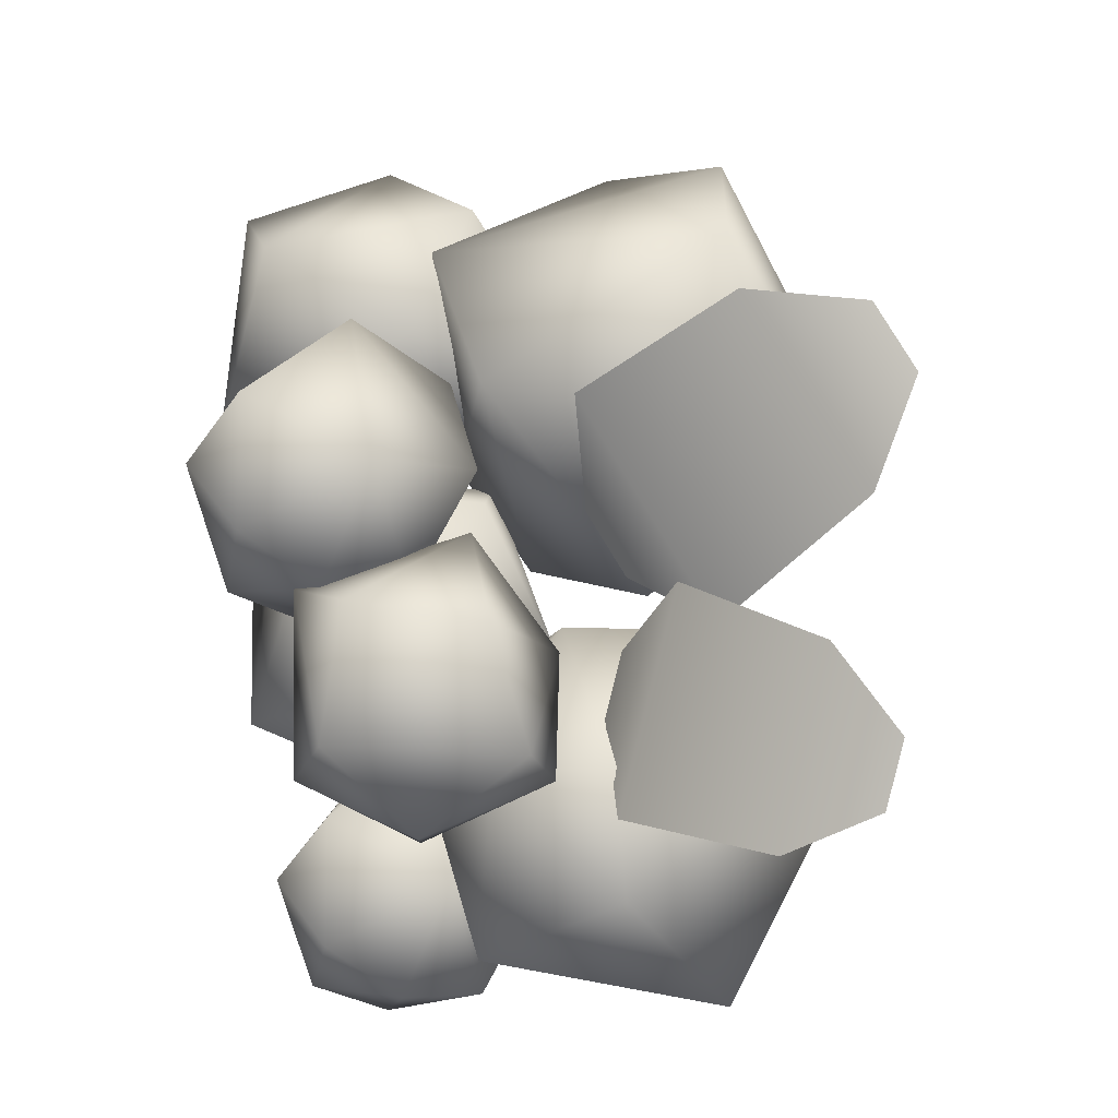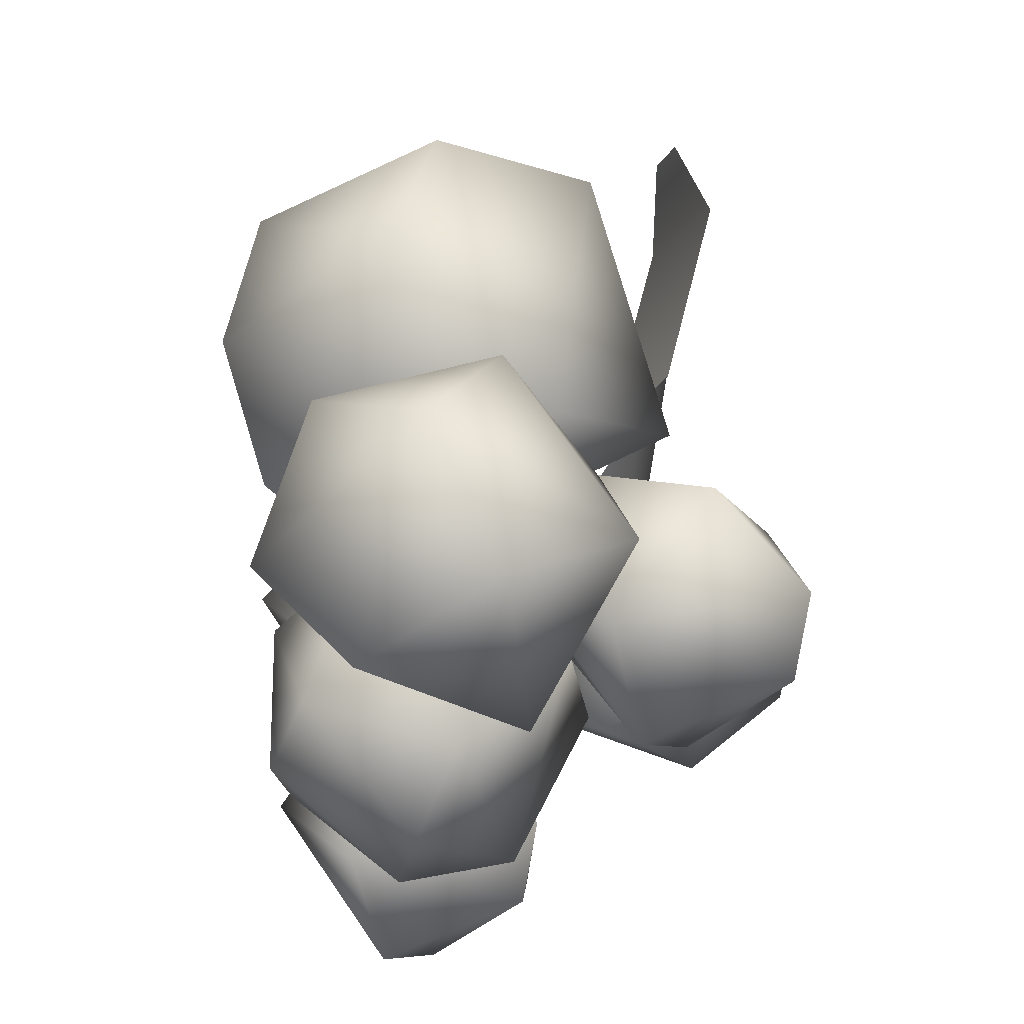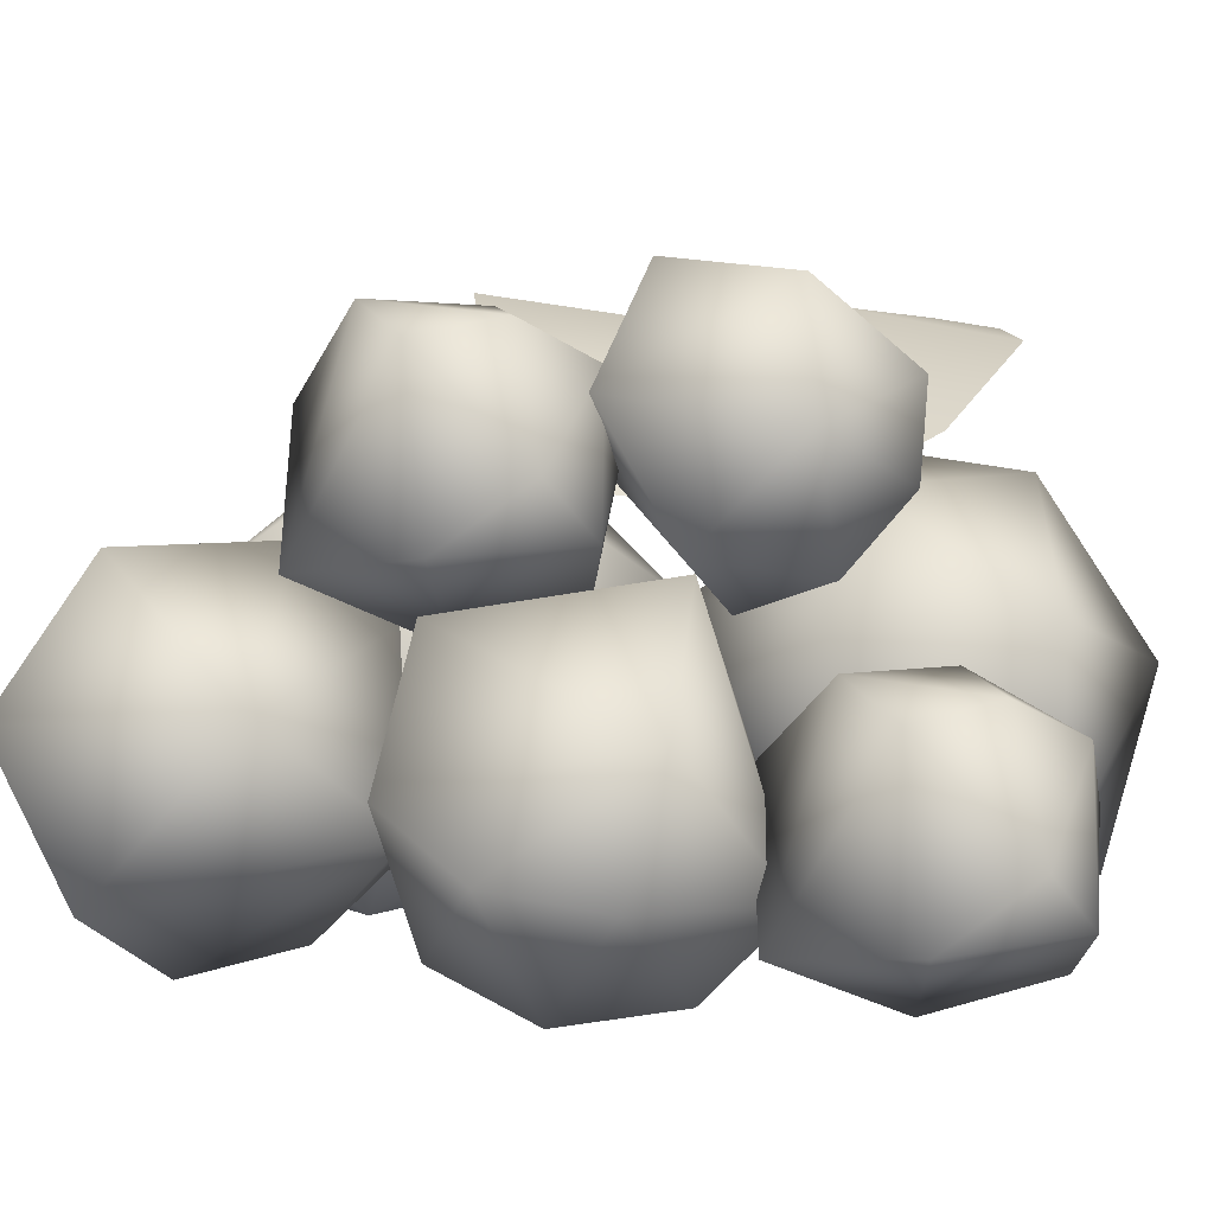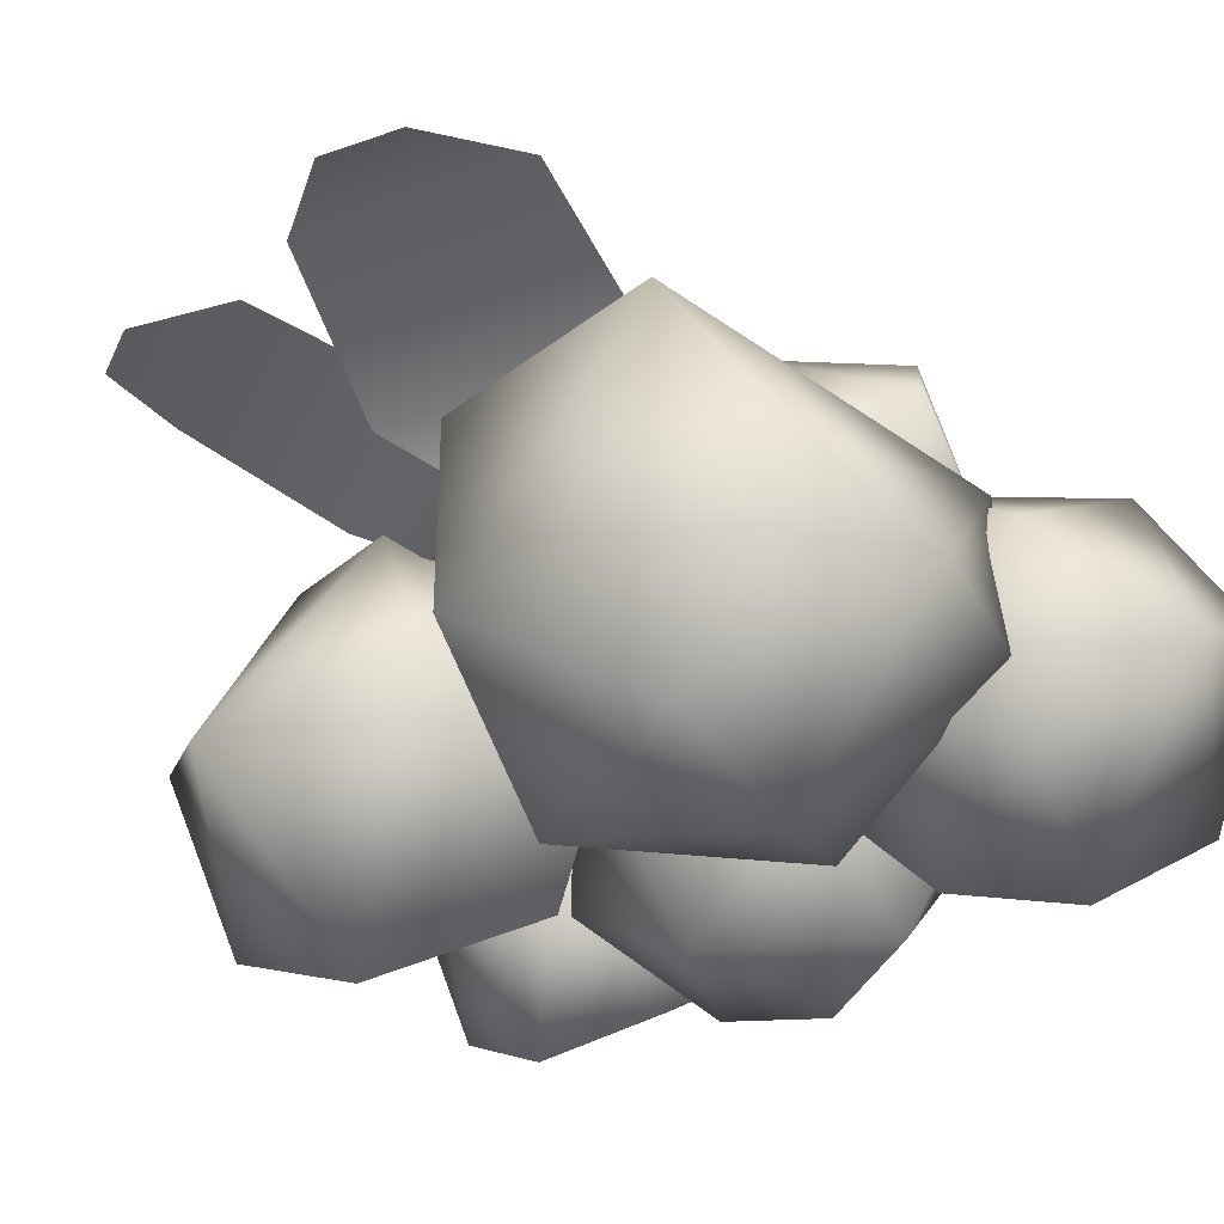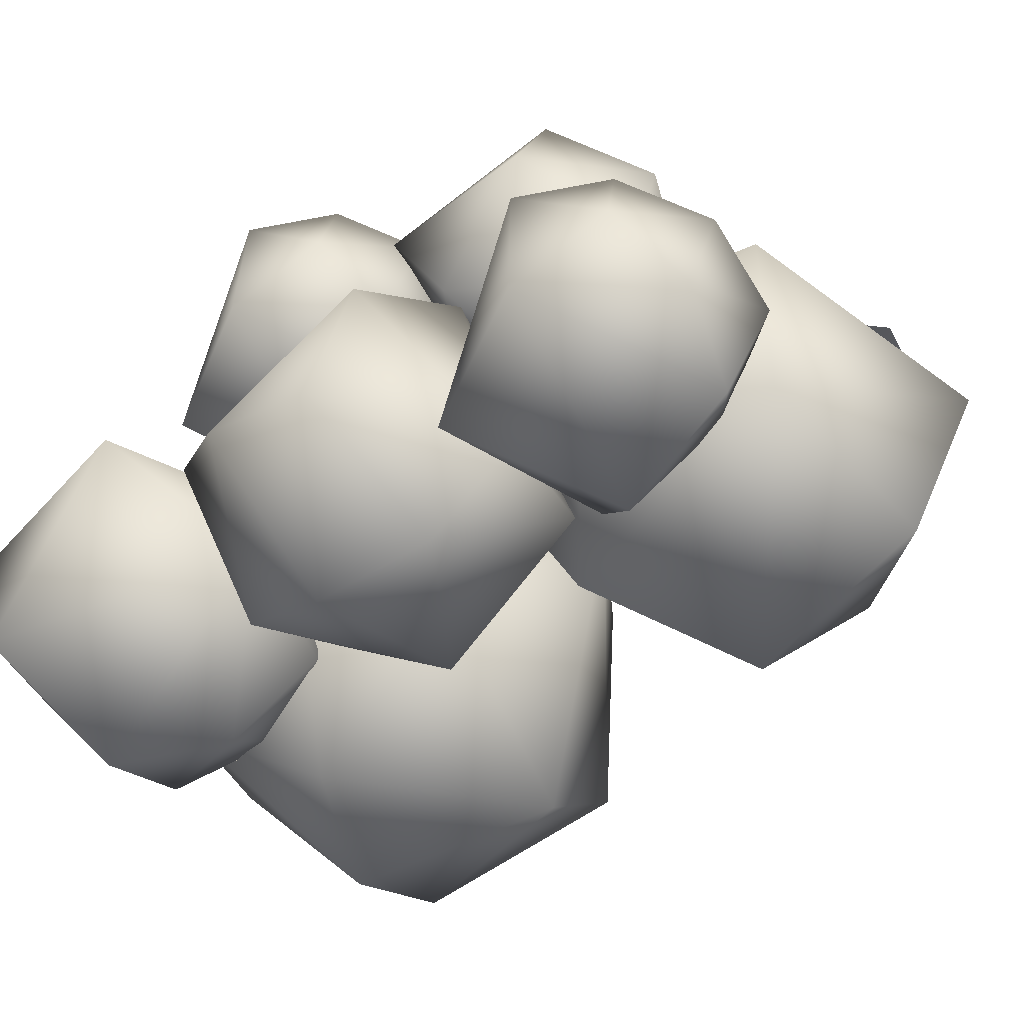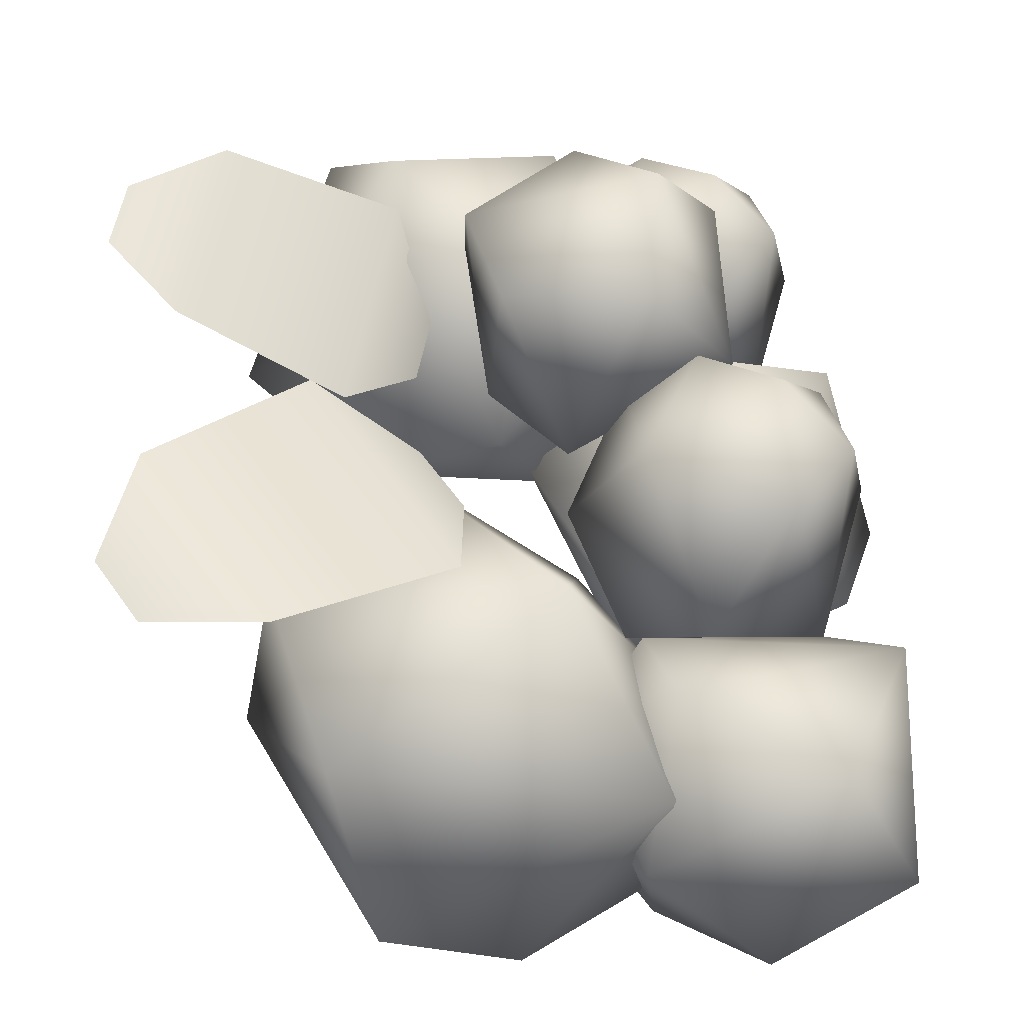
<metadata>
{"format":"obj","ext":"obj","renderer":"f3d","projection":"perspective","resolution":1024,"background":"white","views":[{"elev":-9.0,"azim":-166.7,"up":"+Z"},{"elev":52.6,"azim":80.6,"up":"+Z"},{"elev":7.0,"azim":107.1,"up":"+Y"},{"elev":-24.4,"azim":-38.2,"up":"+Y"},{"elev":-42.8,"azim":136.0,"up":"+Y"},{"elev":66.6,"azim":-4.7,"up":"+Y"}]}
</metadata>
<code>
g Berries008
v -0.01878 0.1109 -0.02666
v 0.004008 0.05556 0.01665
v -0.02433 0.02194 -0.02841
v 0.0362 0.1198 -0.01831
v 0.04635 0.1151 -0.0728
v 0.07066 0.07674 -0.007036
v 0.07066 0.07674 -0.007036
v -0.02936 0.08963 -0.07543
v 0.01713 0.08158 -0.1062
v -0.02958 0.05042 -0.08249
v 0.07277 0.067 -0.08177
v 0.02683 0.04498 -0.1058
v 0.02683 0.04498 -0.1058
v -0.01506 0.01731 -0.07123
v 0.02683 0.04498 -0.1058
v 0.07277 0.067 -0.08177
v 0.07066 0.07674 -0.007036
v 0.07068 0.02414 -0.03848
v 0.07277 0.067 -0.08177
v 0.004008 0.05556 0.01665
v 0.04058 0.002726 -0.04681
v -0.02433 0.02194 -0.02841
v -0.01506 0.01731 -0.07123
v 0.04011 0.01555 -0.08244
v 0.02683 0.04498 -0.1058
v 0.07277 0.067 -0.08177
v 0.07277 0.067 -0.08177
v -0.05625 -0.1223 -0.08084
v -0.1283 -0.04927 -0.08092
v -0.07831 -0.01939 -0.01563
v -0.06081 -0.09737 -0.1549
v 0.01287 -0.07407 -0.1532
v -0.08506 -0.02465 -0.1707
v -0.08506 -0.02465 -0.1707
v 0.003551 -0.09449 -0.04439
v 0.04694 -0.0472 -0.0892
v 0.002563 -0.04634 -0.01707
v 0.01418 0.003205 -0.1519
v 0.03727 0.003092 -0.07709
v 0.03727 0.003092 -0.07709
v -0.02055 0.0009064 -0.01524
v 0.03727 0.003092 -0.07709
v 0.01418 0.003205 -0.1519
v -0.08506 -0.02465 -0.1707
v -0.05646 0.04449 -0.13
v 0.01418 0.003205 -0.1519
v -0.1283 -0.04927 -0.08092
v -0.05331 0.05131 -0.07792
v -0.07831 -0.01939 -0.01563
v -0.02055 0.0009064 -0.01524
v -0.001393 0.0427 -0.07859
v 0.03727 0.003092 -0.07709
v 0.01418 0.003205 -0.1519
v 0.01418 0.003205 -0.1519
v 0.04498 -0.126 -0.1099
v 0.1008 -0.0966 -0.07151
v 0.1228 -0.08738 -0.1298
v 0.02125 -0.08909 -0.07464
v 0.001475 -0.0594 -0.1173
v 0.05054 -0.04477 -0.05594
v 0.05054 -0.04477 -0.05594
v 0.04876 -0.1072 -0.1606
v 0.02806 -0.05505 -0.166
v 0.07994 -0.08609 -0.1737
v 0.03035 -0.01199 -0.1208
v 0.05633 -0.0299 -0.1674
v 0.05633 -0.0299 -0.1674
v 0.1076 -0.06257 -0.1629
v 0.05633 -0.0299 -0.1674
v 0.03035 -0.01199 -0.1208
v 0.05054 -0.04477 -0.05594
v 0.08407 -0.008484 -0.09219
v 0.03035 -0.01199 -0.1208
v 0.1008 -0.0966 -0.07151
v 0.1099 -0.0195 -0.1176
v 0.1228 -0.08738 -0.1298
v 0.1076 -0.06257 -0.1629
v 0.08573 -0.01341 -0.1462
v 0.05633 -0.0299 -0.1674
v 0.03035 -0.01199 -0.1208
v 0.03035 -0.01199 -0.1208
v 0.08384 0.004137 0.04698
v 0.06274 0.01862 -0.04033
v 0.1253 -0.02625 -0.05007
v 0.01672 -0.01246 0.04101
v 0.02967 -0.07714 0.05963
v -0.008865 -0.03367 -0.01991
v -0.008865 -0.03367 -0.01991
v 0.1236 -0.04953 0.04897
v 0.08837 -0.1092 0.0446
v 0.142 -0.07076 0.008705
v 0.02312 -0.1174 0.004548
v 0.09182 -0.1267 0.001505
v 0.09182 -0.1267 0.001505
v 0.1344 -0.07808 -0.03675
v 0.09182 -0.1267 0.001505
v 0.02312 -0.1174 0.004548
v -0.008865 -0.03367 -0.01991
v 0.02442 -0.08559 -0.06347
v 0.02312 -0.1174 0.004548
v 0.06274 0.01862 -0.04033
v 0.06914 -0.08631 -0.0768
v 0.1253 -0.02625 -0.05007
v 0.1344 -0.07808 -0.03675
v 0.07921 -0.1193 -0.04535
v 0.09182 -0.1267 0.001505
v 0.02312 -0.1174 0.004548
v 0.02312 -0.1174 0.004548
v 0.04498 -0.01119 0.04952
v 0.1008 0.01826 0.08791
v 0.1228 0.02748 0.02965
v 0.02125 0.02577 0.08478
v 0.001475 0.05546 0.0421
v 0.05054 0.07009 0.1035
v 0.05054 0.07009 0.1035
v 0.04876 0.007703 -0.001174
v 0.02806 0.0598 -0.006566
v 0.07994 0.02877 -0.01426
v 0.03035 0.1029 0.03866
v 0.05633 0.08496 -0.007993
v 0.05633 0.08496 -0.007993
v 0.1076 0.05229 -0.003436
v 0.05633 0.08496 -0.007993
v 0.03035 0.1029 0.03866
v 0.05054 0.07009 0.1035
v 0.08407 0.1064 0.06723
v 0.03035 0.1029 0.03866
v 0.1008 0.01826 0.08791
v 0.1099 0.09536 0.04179
v 0.1228 0.02748 0.02965
v 0.1076 0.05229 -0.003436
v 0.08573 0.1014 0.01325
v 0.05633 0.08496 -0.007993
v 0.03035 0.1029 0.03866
v 0.03035 0.1029 0.03866
v 0.1406 -0.08899 0.1428
v 0.1406 -0.02248 0.08069
v 0.08615 -0.06826 0.04972
v 0.133 -0.03004 0.1786
v 0.07206 -0.05068 0.2022
v 0.1042 0.0256 0.1488
v 0.1042 0.0256 0.1488
v 0.08324 -0.1225 0.1358
v 0.02961 -0.09043 0.1659
v 0.05211 -0.1148 0.09858
v 0.02315 -0.01389 0.1714
v 0.003633 -0.06885 0.1337
v 0.003633 -0.06885 0.1337
v 0.03718 -0.08287 0.06804
v 0.003633 -0.06885 0.1337
v 0.02315 -0.01389 0.1714
v 0.1042 0.0256 0.1488
v 0.04046 0.02309 0.1083
v 0.02315 -0.01389 0.1714
v 0.1406 -0.02248 0.08069
v 0.03072 -0.006331 0.07345
v 0.08615 -0.06826 0.04972
v 0.03718 -0.08287 0.06804
v 0.003457 -0.03209 0.1012
v 0.003633 -0.06885 0.1337
v 0.02315 -0.01389 0.1714
v 0.02315 -0.01389 0.1714
v -0.09905 0.04485 0.1372
v -0.001764 0.0634 0.07585
v 0.03565 0.005935 0.1477
v -0.1193 0.0236 0.05334
v -0.1366 -0.05923 0.07667
v -0.05588 -0.003571 -0.002659
v -0.05588 -0.003571 -0.002659
v -0.08518 -0.02387 0.1863
v -0.09432 -0.1002 0.1417
v -0.02879 -0.05106 0.1921
v -0.07245 -0.1108 0.04617
v -0.04061 -0.1227 0.1283
v -0.04061 -0.1227 0.1283
v 0.02323 -0.06044 0.1643
v -0.04061 -0.1227 0.1283
v -0.07245 -0.1108 0.04617
v -0.05588 -0.003571 -0.002659
v 0.01061 -0.07005 0.01989
v -0.07245 -0.1108 0.04617
v -0.001764 0.0634 0.07585
v 0.0451 -0.07098 0.06868
v 0.03565 0.005935 0.1477
v 0.02323 -0.06044 0.1643
v 0.01107 -0.1132 0.09378
v -0.04061 -0.1227 0.1283
v -0.07245 -0.1108 0.04617
v -0.07245 -0.1108 0.04617
v -0.08235 0.07048 -0.008157
v -0.1444 0.09974 -0.03621
v -0.1228 0.08778 -0.1142
v -0.05602 0.05852 -0.09815
v -0.05368 0.03826 -0.03044
v -0.04588 0.03473 -0.05706
v -0.1624 0.09088 -0.09884
v -0.1703 0.09447 -0.07182
v -0.04209 0.0714 0.06758
v -0.1128 0.1043 0.09696
v -0.1604 0.09087 0.01926
v -0.09578 0.05793 -0.02331
v -0.03833 0.03513 0.02687
v -0.05422 0.03114 -1.941e-05
v -0.1782 0.09436 0.06356
v -0.162 0.0984 0.09085
g Berries008_0
f 3 2 1
f 4 1 2
f 4 5 1
f 4 6 5
f 2 7 4
f 8 1 5
f 1 8 3
f 5 9 8
f 10 8 9
f 8 10 3
f 11 9 5
f 12 10 9
f 9 11 13
f 14 3 10
f 10 15 14
f 17 16 5
f 19 17 18
f 18 17 20
f 20 21 18
f 21 20 22
f 23 21 22
f 21 23 24
f 24 18 21
f 25 24 23
f 24 25 26
f 18 24 27
f 30 29 28
f 31 28 29
f 31 32 28
f 31 33 32
f 29 34 31
f 35 28 32
f 28 35 30
f 32 36 35
f 37 35 36
f 35 37 30
f 38 36 32
f 39 37 36
f 36 38 40
f 41 30 37
f 37 42 41
f 44 43 32
f 46 44 45
f 45 44 47
f 47 48 45
f 48 47 49
f 50 48 49
f 48 50 51
f 51 45 48
f 52 51 50
f 51 52 53
f 45 51 54
f 57 56 55
f 58 55 56
f 58 59 55
f 58 60 59
f 56 61 58
f 62 55 59
f 55 62 57
f 59 63 62
f 64 62 63
f 62 64 57
f 65 63 59
f 66 64 63
f 63 65 67
f 68 57 64
f 64 69 68
f 71 70 59
f 73 71 72
f 72 71 74
f 74 75 72
f 75 74 76
f 77 75 76
f 75 77 78
f 78 72 75
f 79 78 77
f 78 79 80
f 72 78 81
f 84 83 82
f 85 82 83
f 85 86 82
f 85 87 86
f 83 88 85
f 89 82 86
f 82 89 84
f 86 90 89
f 91 89 90
f 89 91 84
f 92 90 86
f 93 91 90
f 90 92 94
f 95 84 91
f 91 96 95
f 98 97 86
f 100 98 99
f 99 98 101
f 101 102 99
f 102 101 103
f 104 102 103
f 102 104 105
f 105 99 102
f 106 105 104
f 105 106 107
f 99 105 108
f 111 110 109
f 112 109 110
f 112 113 109
f 112 114 113
f 110 115 112
f 116 109 113
f 109 116 111
f 113 117 116
f 118 116 117
f 116 118 111
f 119 117 113
f 120 118 117
f 117 119 121
f 122 111 118
f 118 123 122
f 125 124 113
f 127 125 126
f 126 125 128
f 128 129 126
f 129 128 130
f 131 129 130
f 129 131 132
f 132 126 129
f 133 132 131
f 132 133 134
f 126 132 135
f 138 137 136
f 139 136 137
f 139 140 136
f 139 141 140
f 137 142 139
f 143 136 140
f 136 143 138
f 140 144 143
f 145 143 144
f 143 145 138
f 146 144 140
f 147 145 144
f 144 146 148
f 149 138 145
f 145 150 149
f 152 151 140
f 154 152 153
f 153 152 155
f 155 156 153
f 156 155 157
f 158 156 157
f 156 158 159
f 159 153 156
f 160 159 158
f 159 160 161
f 153 159 162
f 165 164 163
f 166 163 164
f 166 167 163
f 166 168 167
f 164 169 166
f 170 163 167
f 163 170 165
f 167 171 170
f 172 170 171
f 170 172 165
f 173 171 167
f 174 172 171
f 171 173 175
f 176 165 172
f 172 177 176
f 179 178 167
f 181 179 180
f 180 179 182
f 182 183 180
f 183 182 184
f 185 183 184
f 183 185 186
f 186 180 183
f 187 186 185
f 186 187 188
f 180 186 189
f 192 191 190
f 193 192 190
f 193 190 194
f 195 193 194
f 191 192 196
f 197 191 196
f 200 199 198
f 201 200 198
f 201 198 202
f 203 201 202
f 199 200 204
f 205 199 204

</code>
